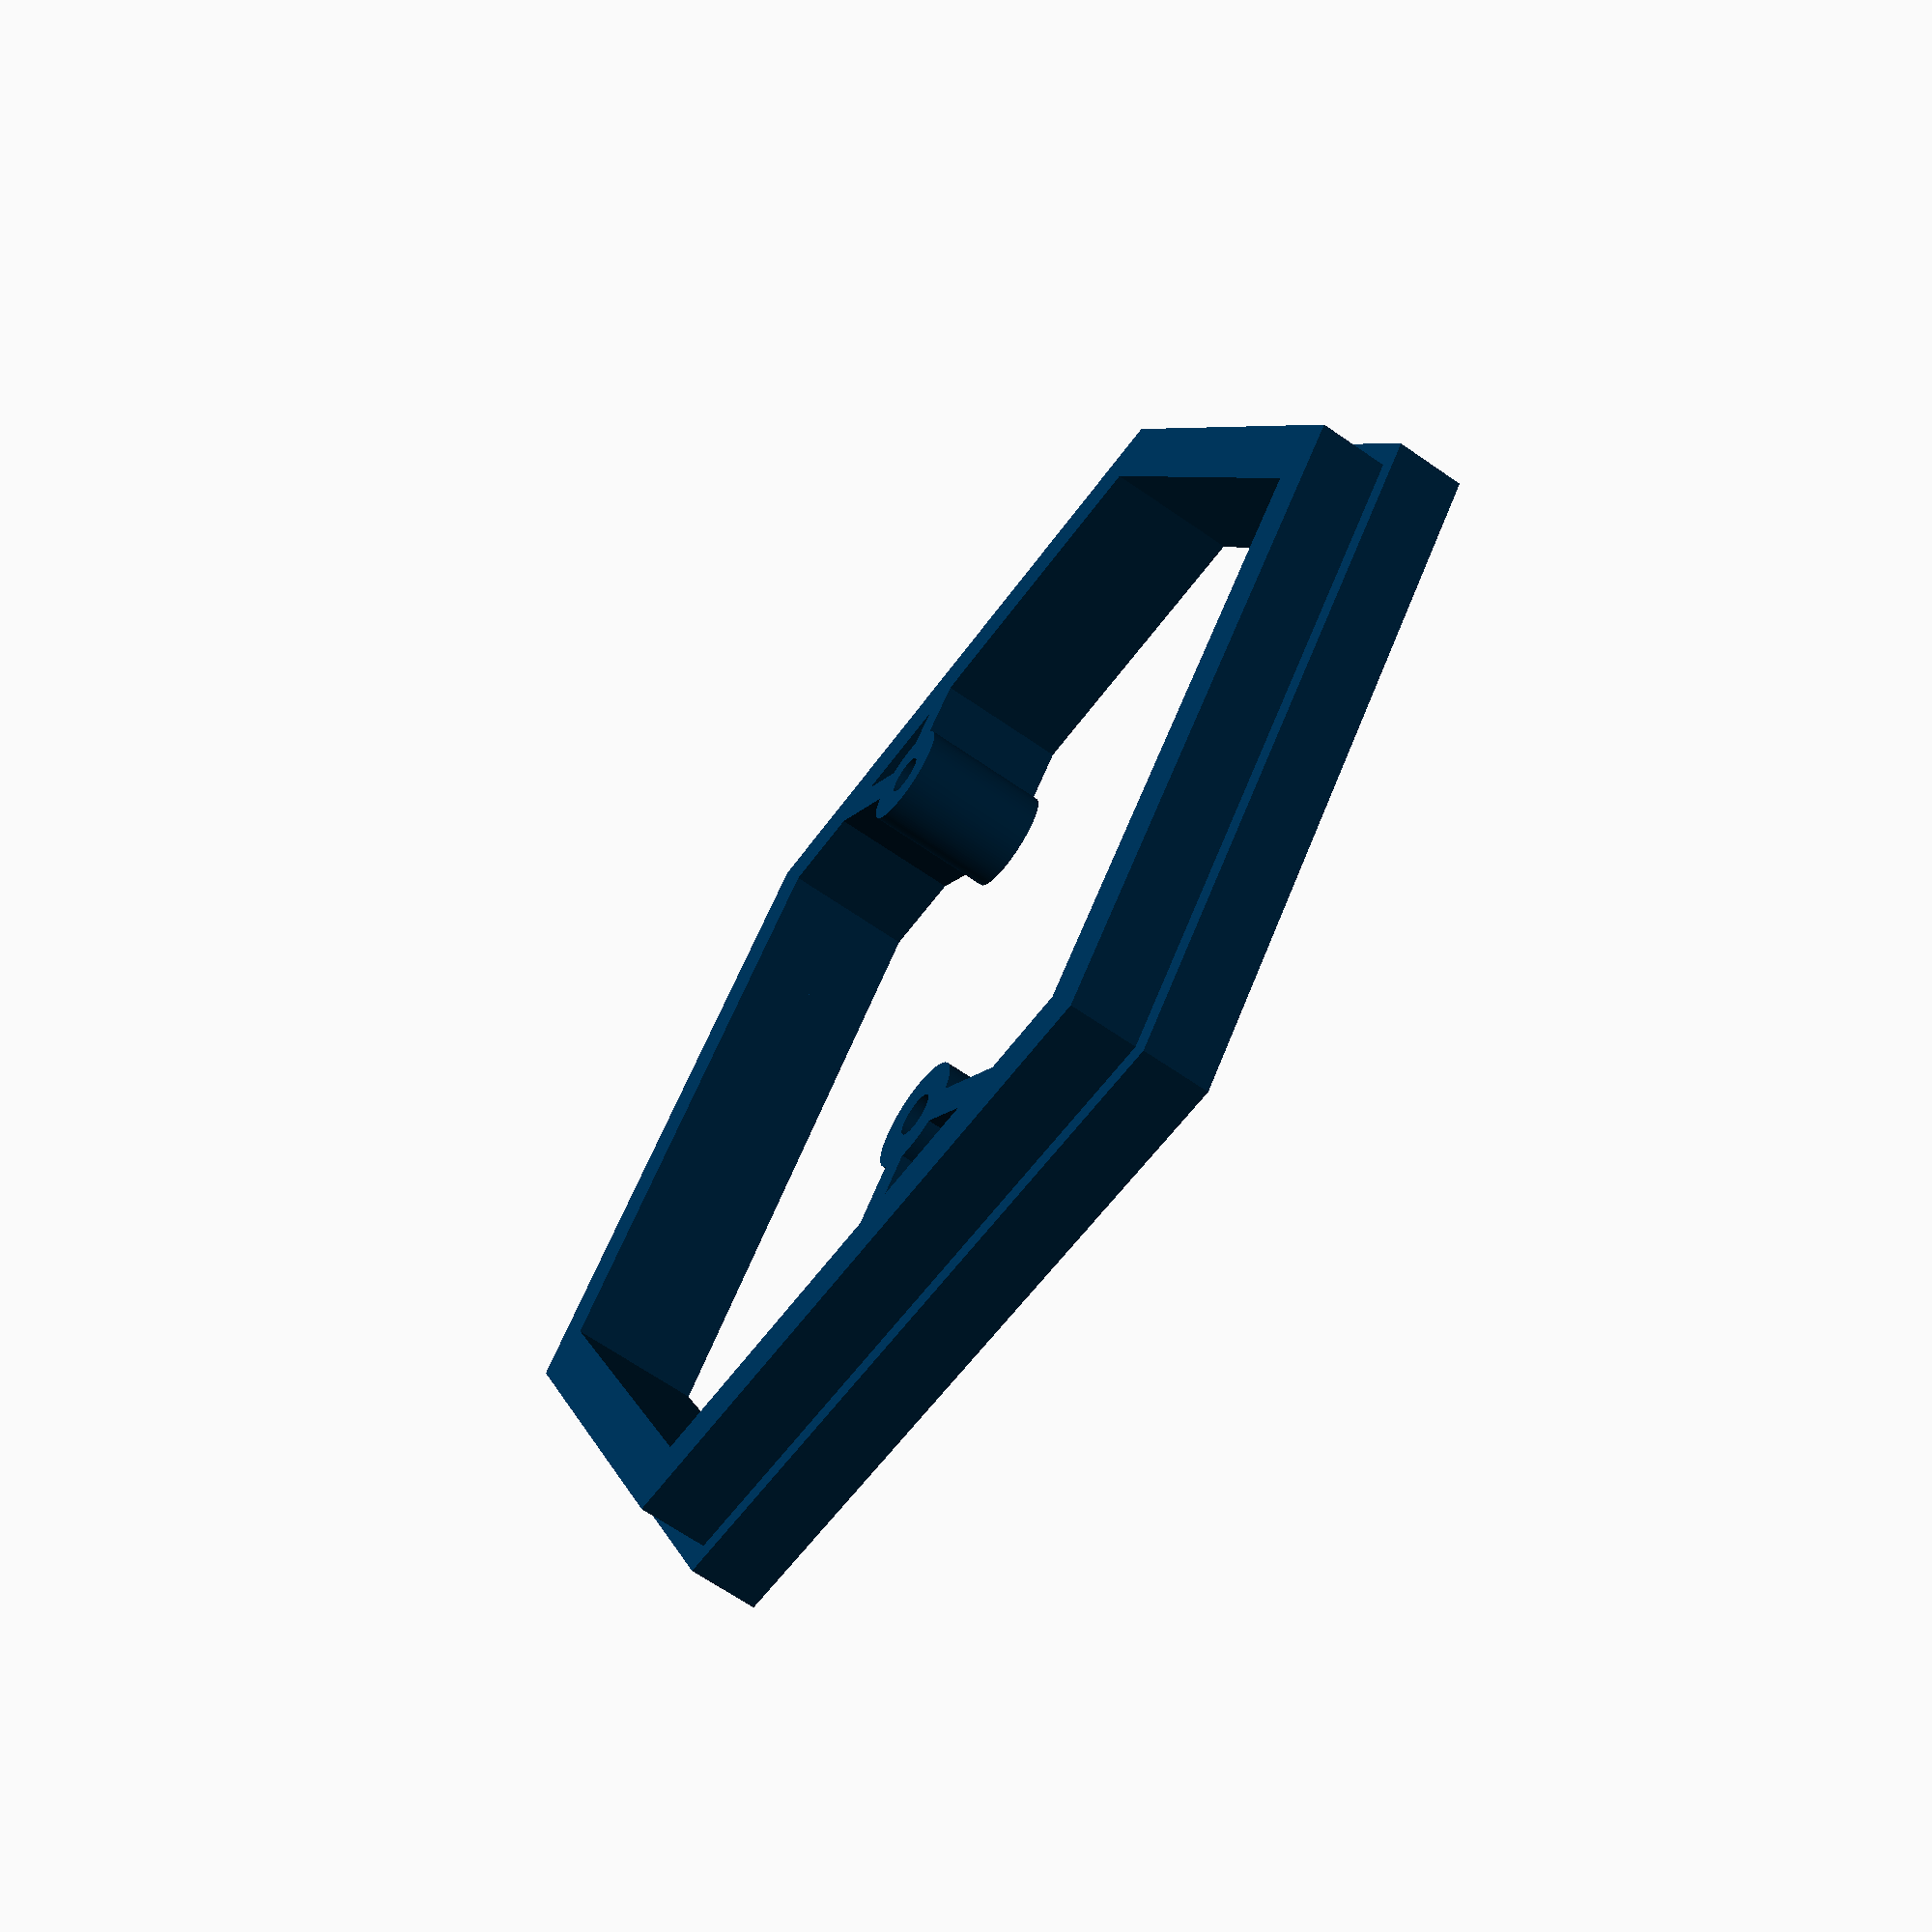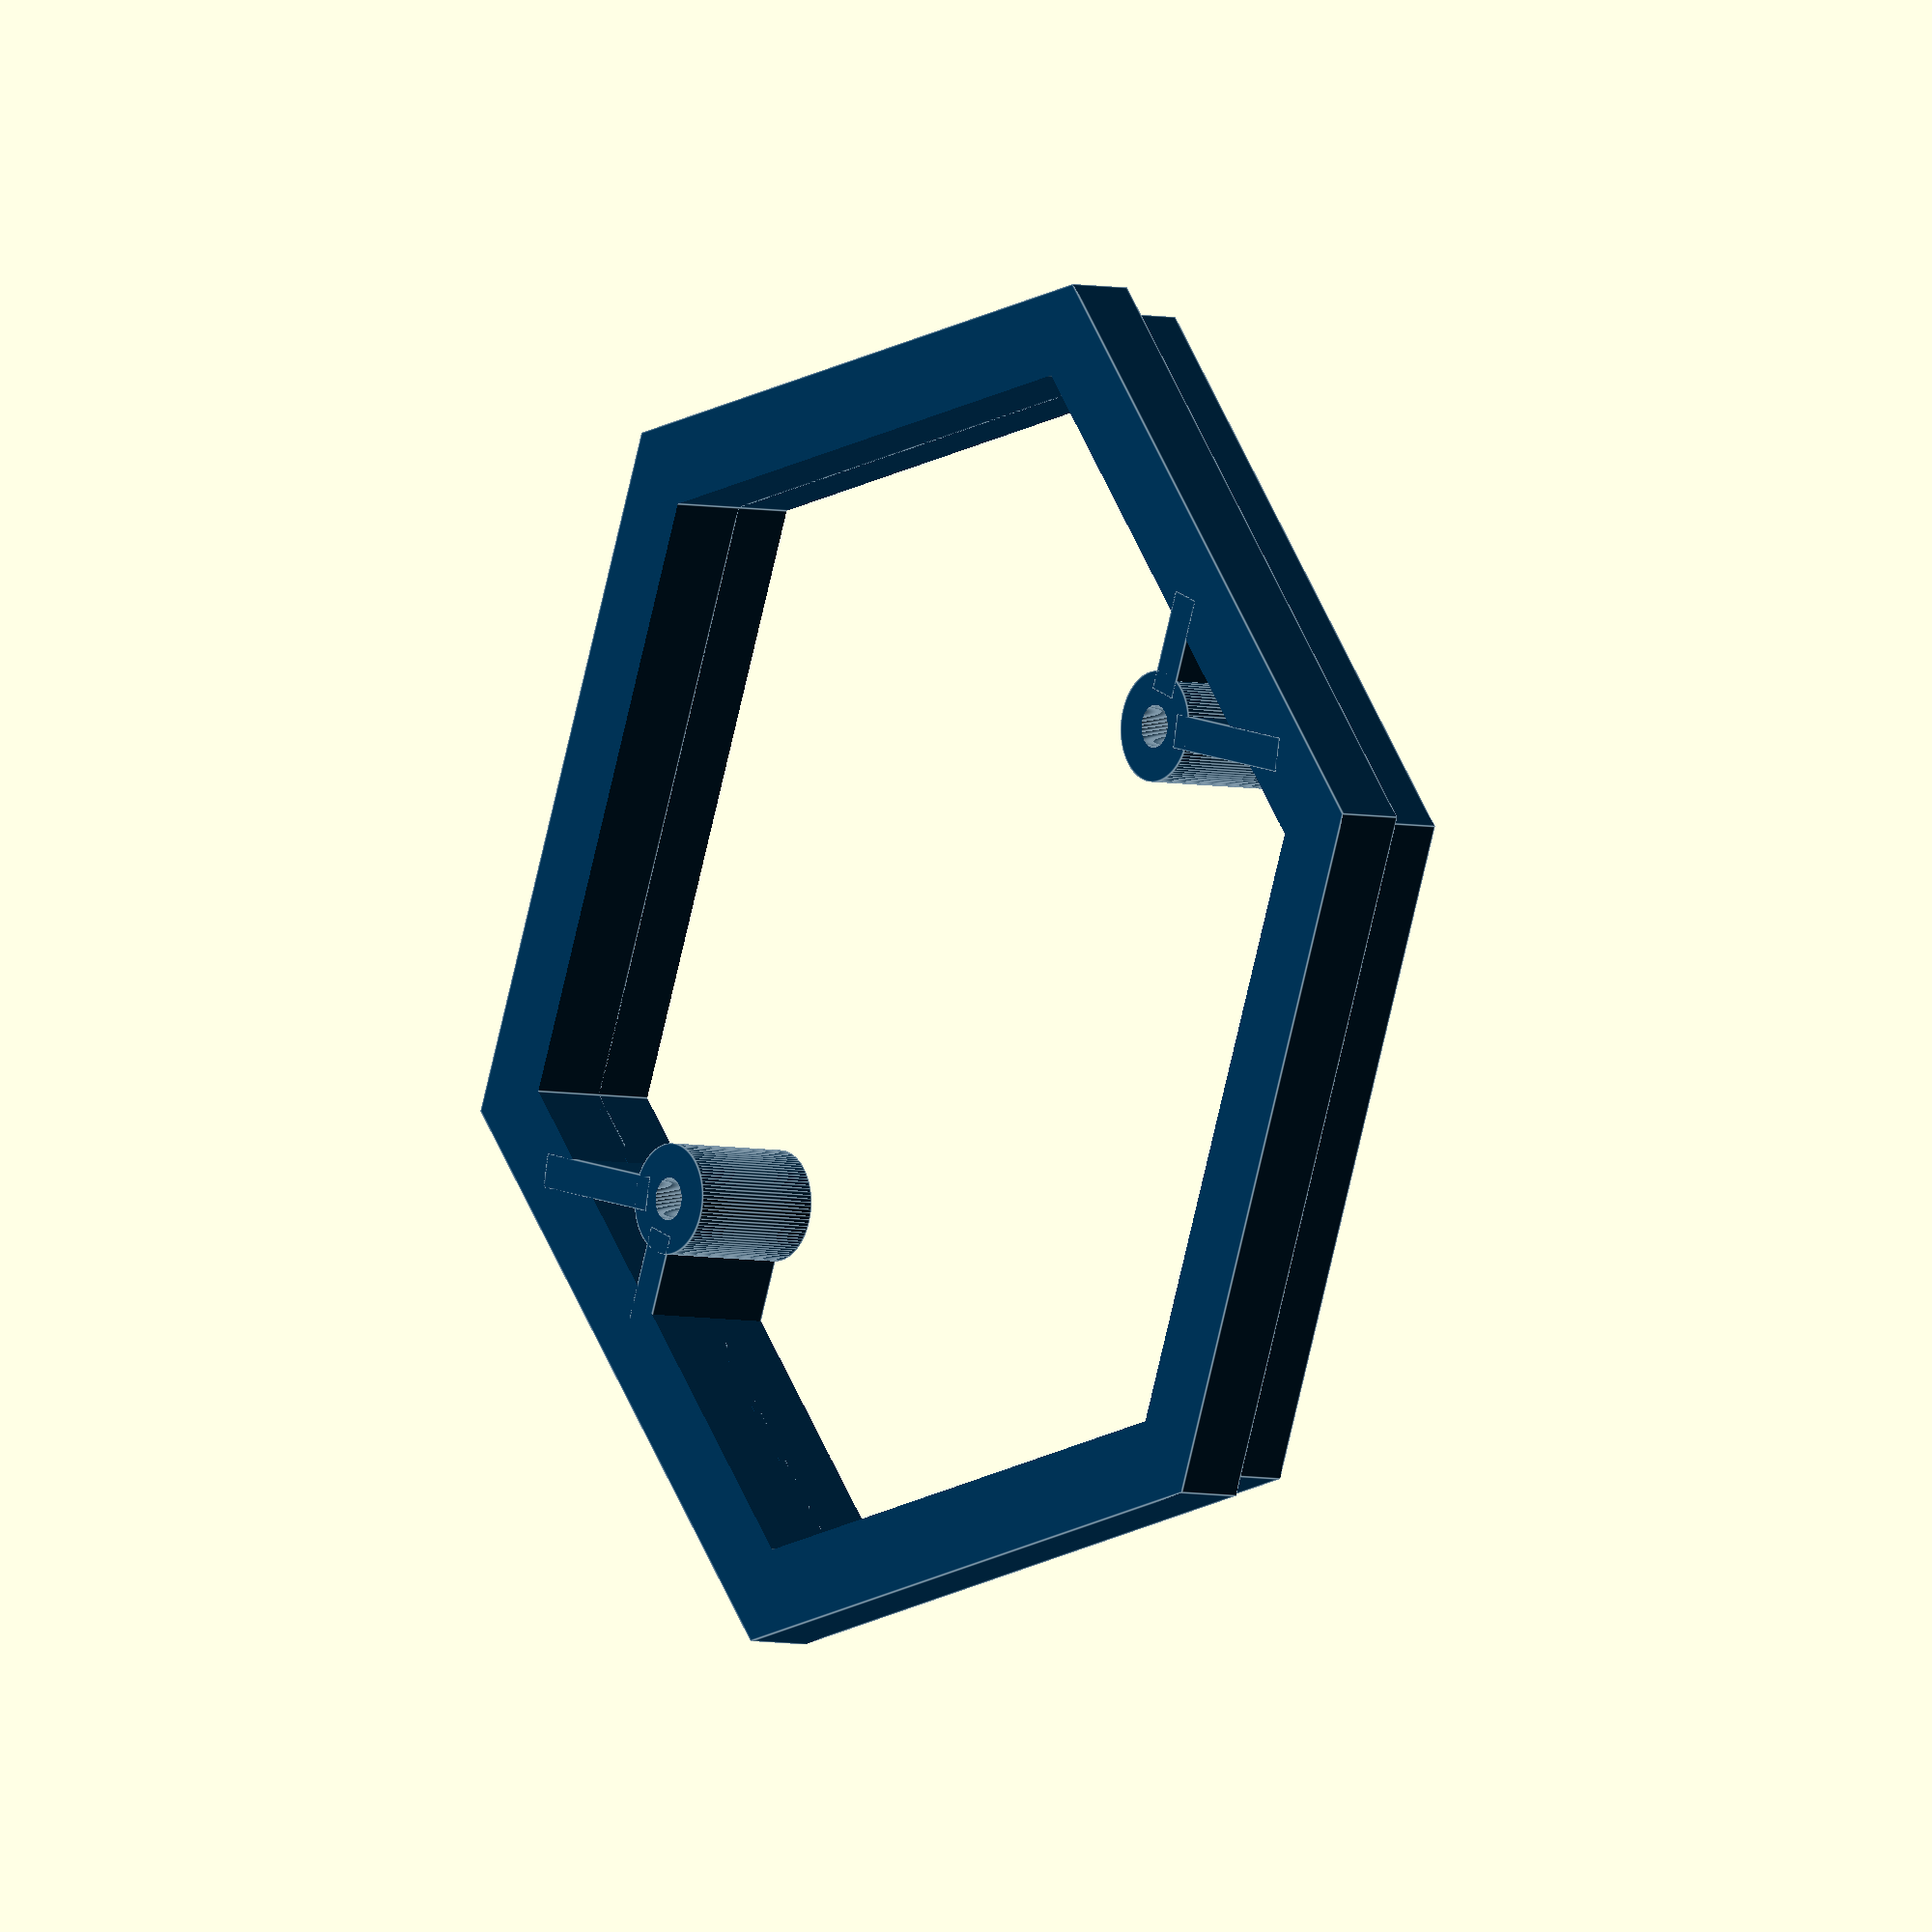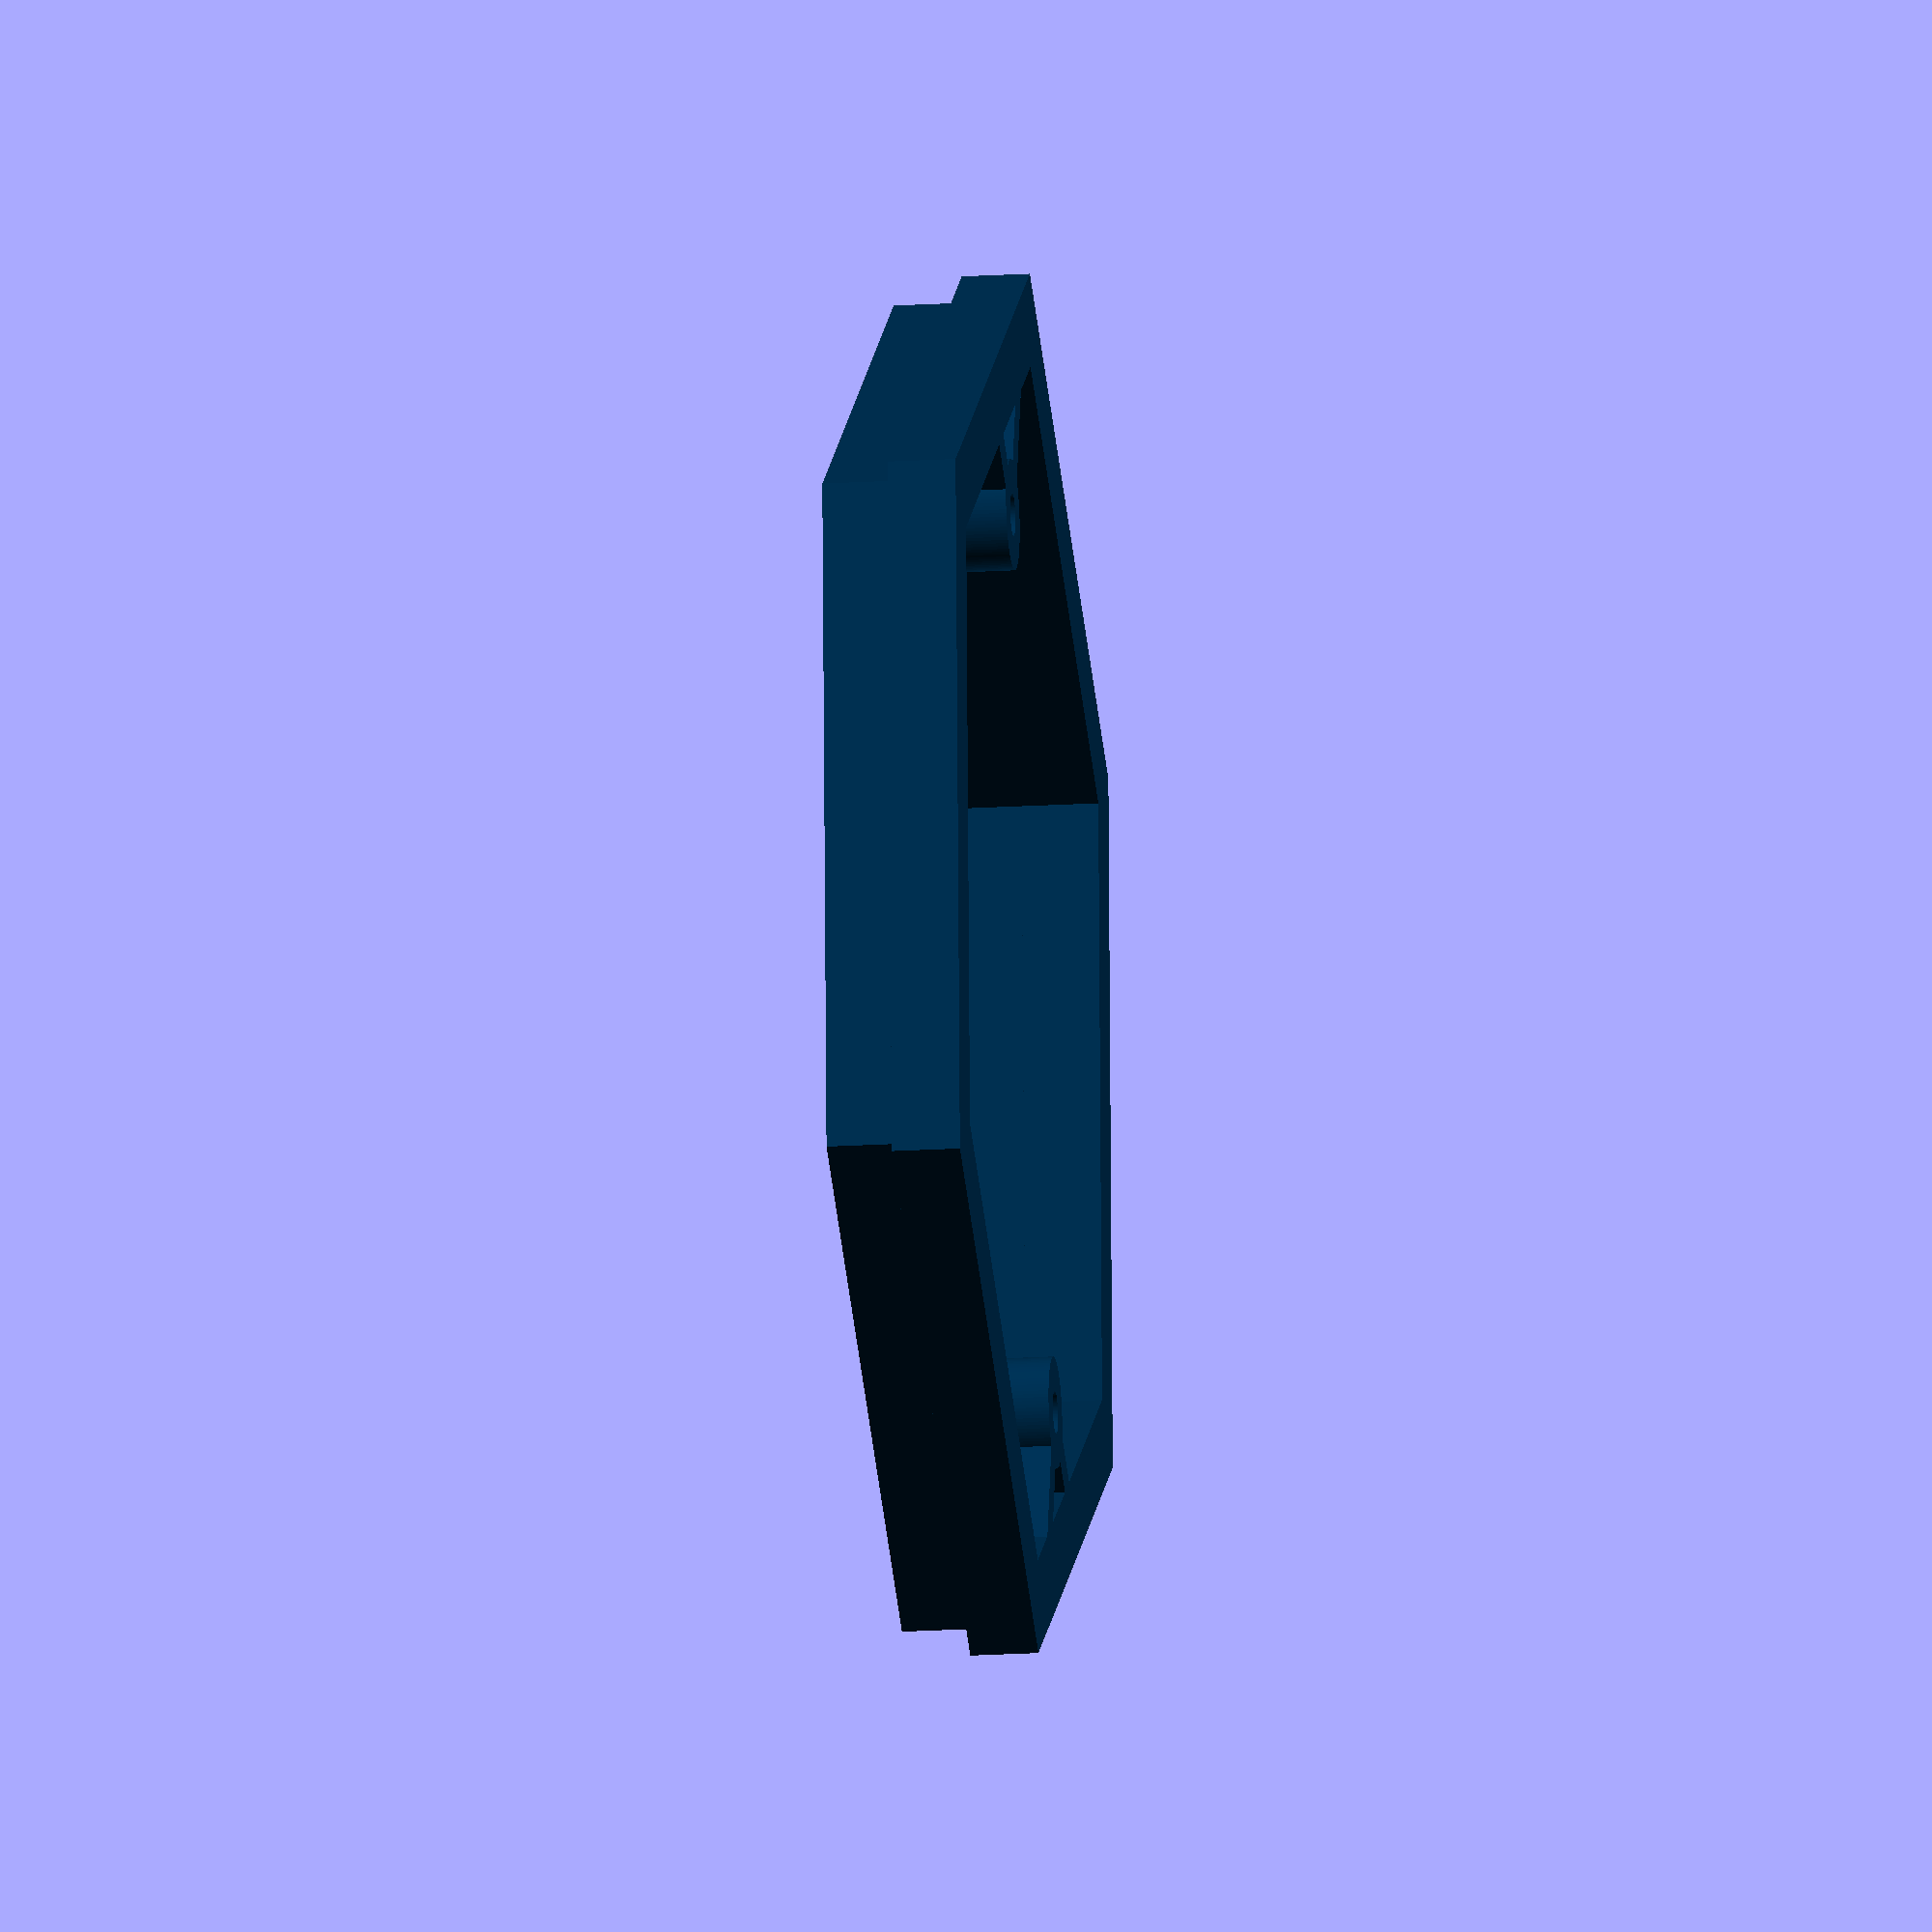
<openscad>
$fn=100;

color([0, 49/255, 83/255])laemp_base(4, 4, false);

module laemp_base(h=10, h_lower=5, thread=false){
    union(){
        // upper hexagon
        difference(){
            rotate([0,0,90])hexagon(40,h);
            translate([0,0,-0.5])rotate([0,0,90])hexagon(36,h+1);
        }
        // lower hexagon
        translate([0,0, -h_lower])
        difference(){
            rotate([0,0,90])hexagon(40+1.6,h_lower);
            translate([0,0,-0.5])rotate([0,0,90])hexagon(36,h_lower+1);
        }
        // screwholes
        translate([-17,20,-h_lower])mounting_holes(2.5,h+h_lower,2);
        translate([17,-20,-h_lower])mounting_holes(2.5,h+h_lower,2);
        // bridges
        translate([-17,20,h/2-h_lower/2]){
            rotate([0,0,90])translate([3+2,0,0])cube([6,2,h+h_lower],center=true);
            rotate([0,0,170])translate([5+2,0,0])cube([10,2,h+h_lower],center=true);
        }
        translate([17,-20,h/2-h_lower/2]){
            rotate([0,0,-90])translate([3+2,0,0])cube([6,2,h+h_lower],center=true);
            rotate([0,0,-10])translate([5+2,0,0])cube([10,2,h+h_lower],center=true);
        }
    }
}

module thread(do=10,di=9,s=1.9,h=10,res=5){
    ssize=360/res;
    for(i=[1:res:360/s*h]){
        rotate([0,0,i])translate([(do-di)/2,0,s*i/360-0.01])cylinder(h=s/ssize+0.02,d=di);
    }
}

module mounting_holes(sDia=3,h=1,wall=2){
    difference(){
        cylinder(d=wall*2+sDia,h=h);
        translate([0,0,-0.5])cylinder(d=sDia,h=h+1);
    }
}

module hexagon(x = 10, h = 1){
    cylinder(d=x*2, h=h, $fn=6);
}
</openscad>
<views>
elev=245.9 azim=218.2 roll=125.0 proj=p view=wireframe
elev=184.7 azim=338.3 roll=307.6 proj=o view=edges
elev=197.9 azim=242.8 roll=82.9 proj=o view=wireframe
</views>
